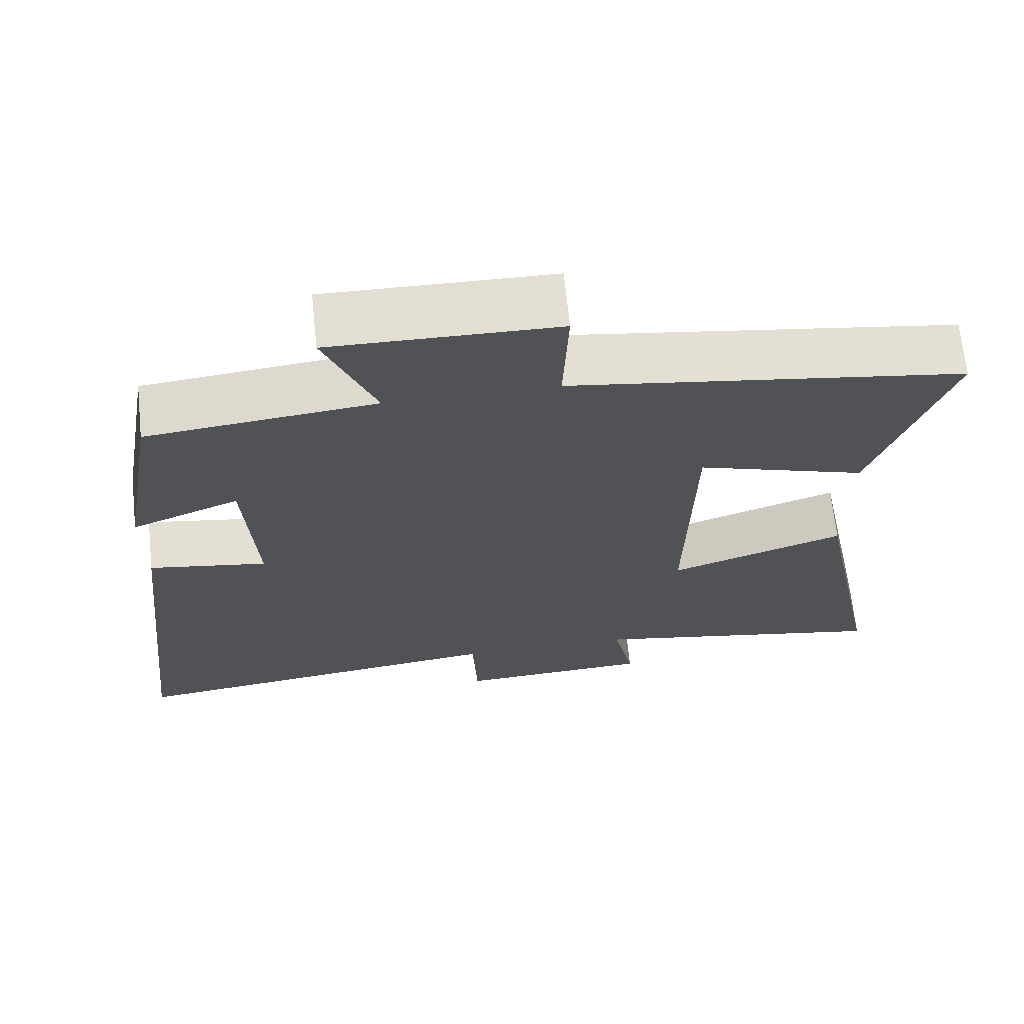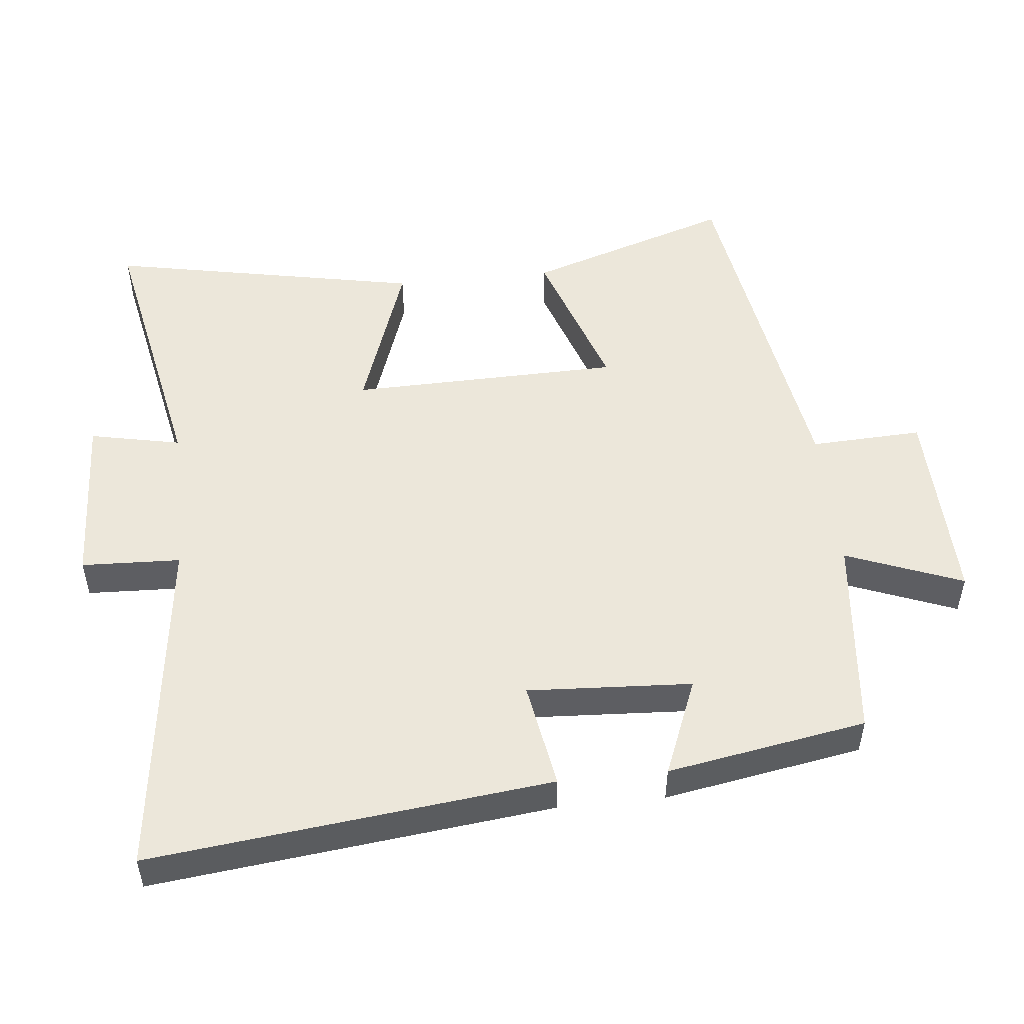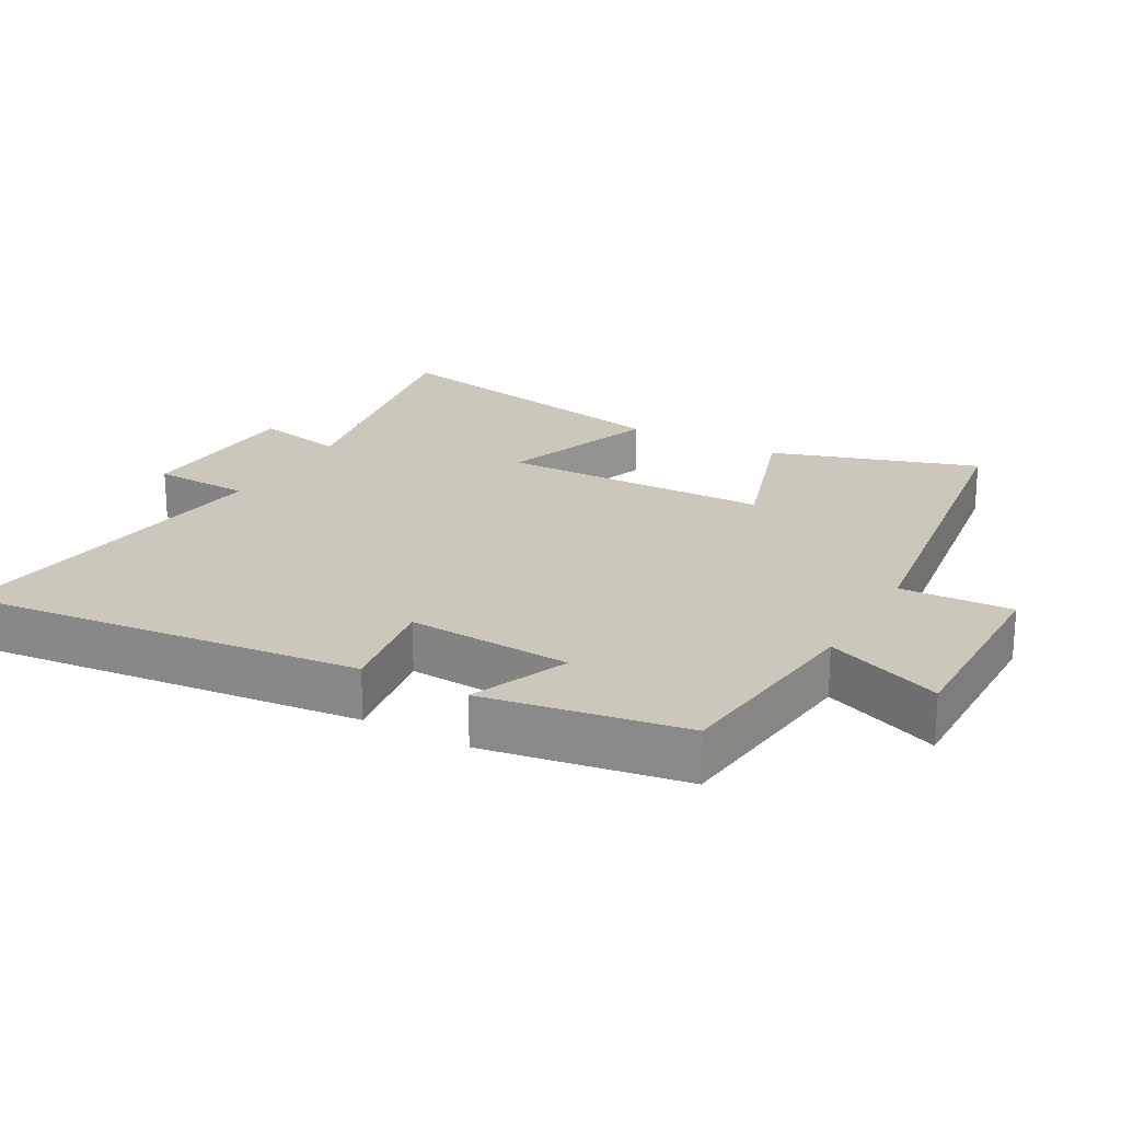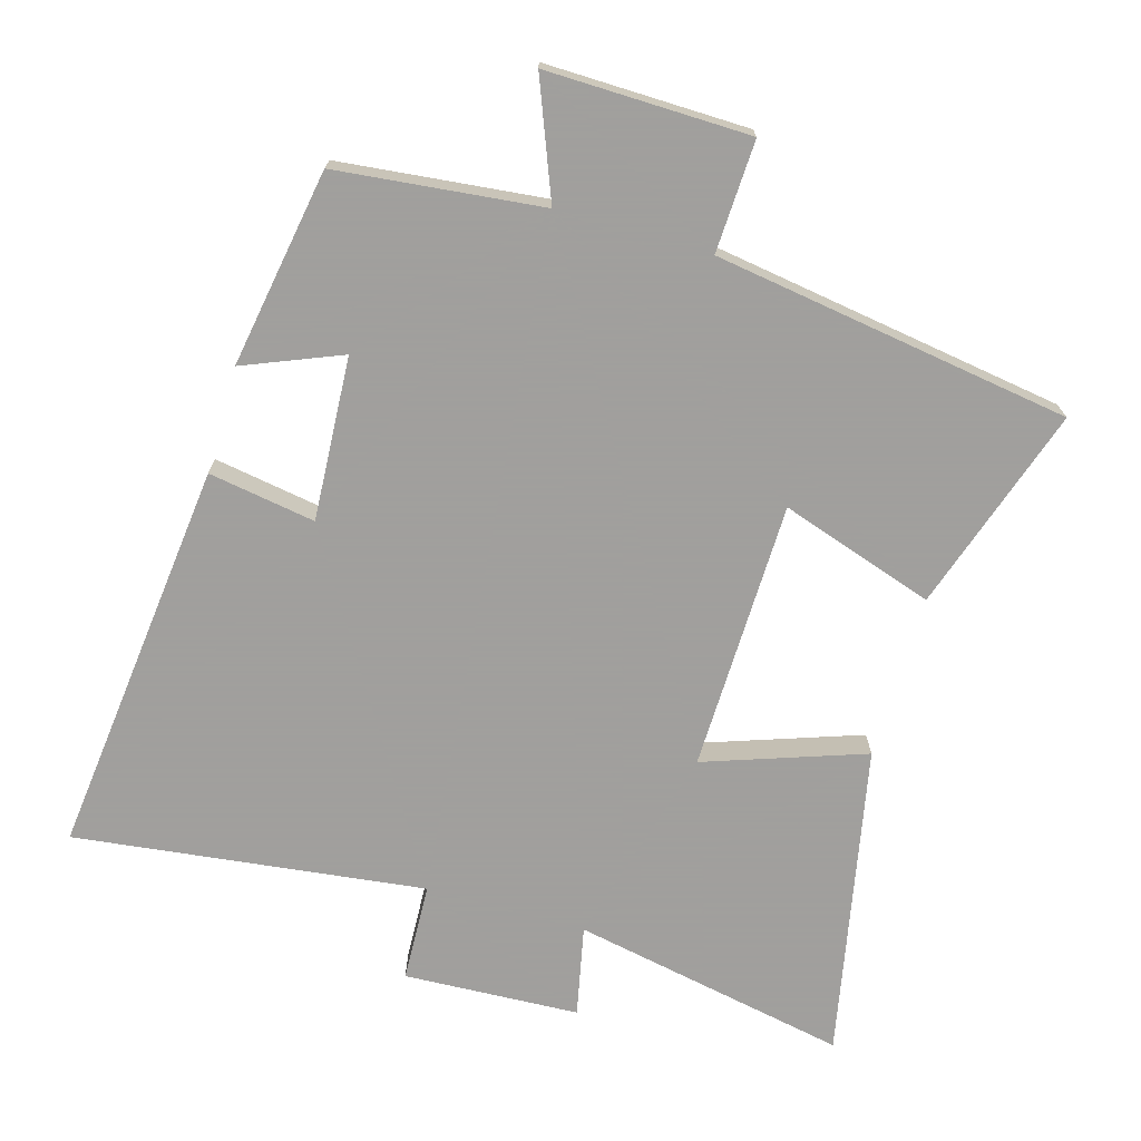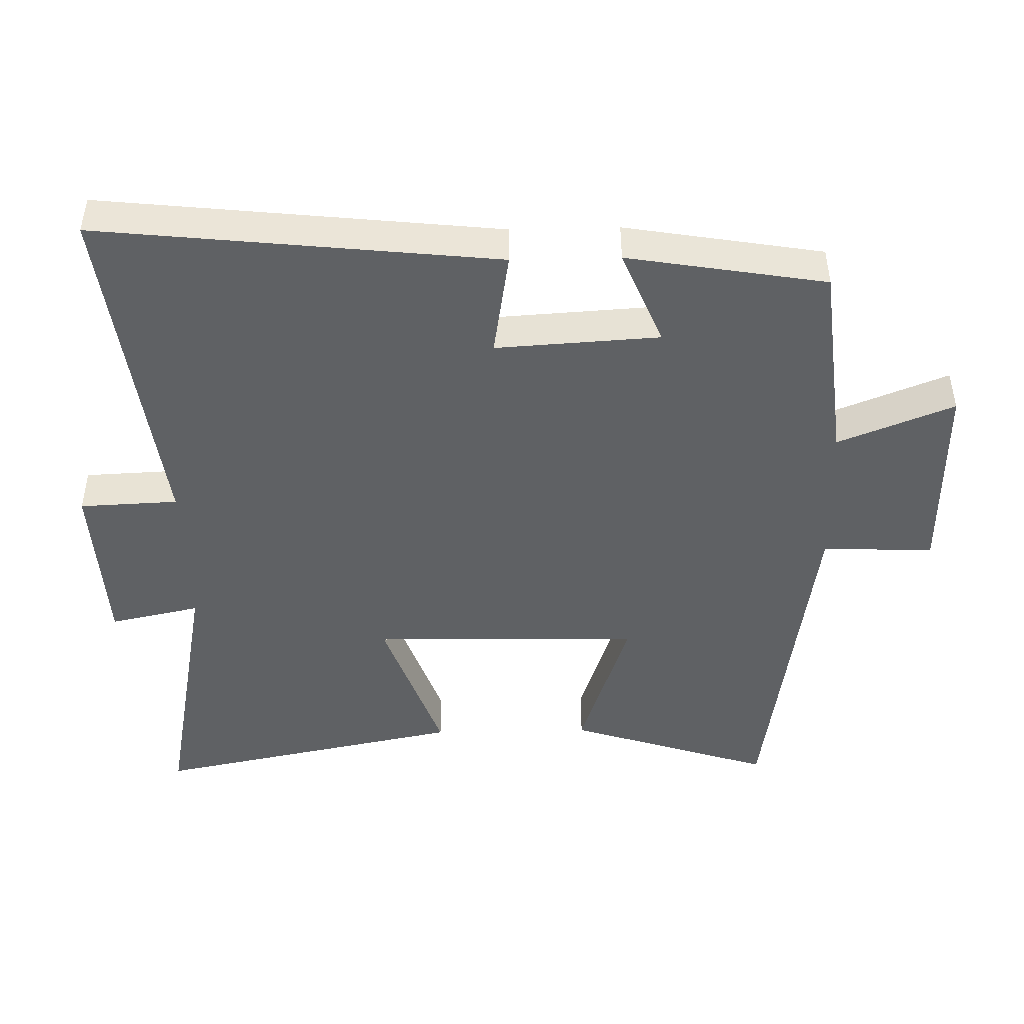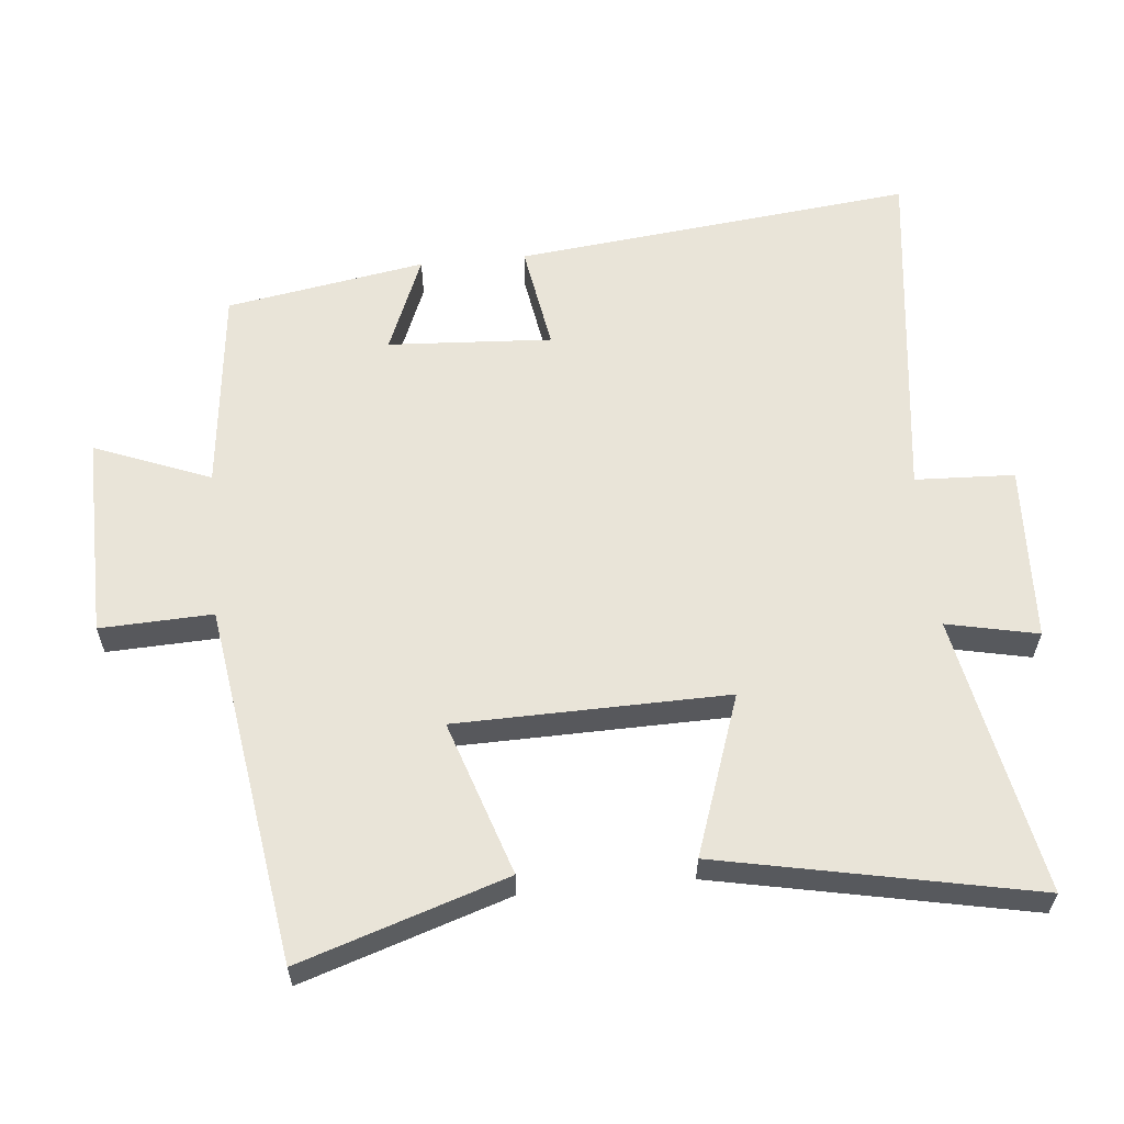
<metadata>
{"format":"obj","ext":"obj","renderer":"f3d","projection":"perspective","resolution":1024,"background":"white","views":[{"elev":68.0,"azim":-6.0,"up":"+Z"},{"elev":50.9,"azim":-96.1,"up":"+Y"},{"elev":21.6,"azim":-60.5,"up":"+Y"},{"elev":-71.5,"azim":-16.1,"up":"+Y"},{"elev":-46.1,"azim":-88.6,"up":"+Y"},{"elev":60.0,"azim":84.6,"up":"+Y"}]}
</metadata>
<code>
v -0.45 0.07 0.468
v -0.149 0.07 0.5
v -0.216 0.07 0.67
v 0.082 0.07 0.664
v 0.075 0.07 0.5
v 0.599 0.07 0.42
v 0.5 0.07 0.119
v 0.274 0.07 0.194
v 0.266 0.07 -0.202
v 0.5 0.07 -0.121
v 0.592 0.07 -0.58
v 0.185 0.07 -0.5
v 0.213 0.07 -0.633
v -0.045 0.07 -0.645
v -0.051 0.07 -0.5
v -0.565 0.07 -0.563
v -0.5 0.07 0.021
v -0.343 0.07 -0.005
v -0.357 0.07 0.235
v -0.5 0.07 0.177
v -0.45 0 0.468
v -0.149 0 0.5
v -0.216 0 0.67
v 0.082 0 0.664
v 0.075 0 0.5
v 0.599 0 0.42
v 0.5 0 0.119
v 0.274 0 0.194
v 0.266 0 -0.202
v 0.5 0 -0.121
v 0.592 0 -0.58
v 0.185 0 -0.5
v 0.213 0 -0.633
v -0.045 0 -0.645
v -0.051 0 -0.5
v -0.565 0 -0.563
v -0.5 0 0.021
v -0.343 0 -0.005
v -0.357 0 0.235
v -0.5 0 0.177
f 19 20 1 2
f 18 19 2
f 15 16 17 18
f 15 18 2
f 12 13 14 15
f 12 15 2
f 9 10 11 12
f 8 9 12 2
f 7 8 2
f 6 7 2
f 5 6 2
f 2 3 4 5
f 22 21 40 39
f 22 39 38
f 38 37 36 35
f 22 38 35
f 35 34 33 32
f 22 35 32
f 32 31 30 29
f 22 32 29 28
f 22 28 27
f 22 27 26
f 22 26 25
f 25 24 23 22
f 1 21 22 2
f 2 22 23 3
f 3 23 24 4
f 4 24 25 5
f 5 25 26 6
f 6 26 27 7
f 7 27 28 8
f 8 28 29 9
f 9 29 30 10
f 10 30 31 11
f 11 31 32 12
f 12 32 33 13
f 13 33 34 14
f 14 34 35 15
f 15 35 36 16
f 16 36 37 17
f 17 37 38 18
f 18 38 39 19
f 19 39 40 20
f 20 40 21 1

</code>
